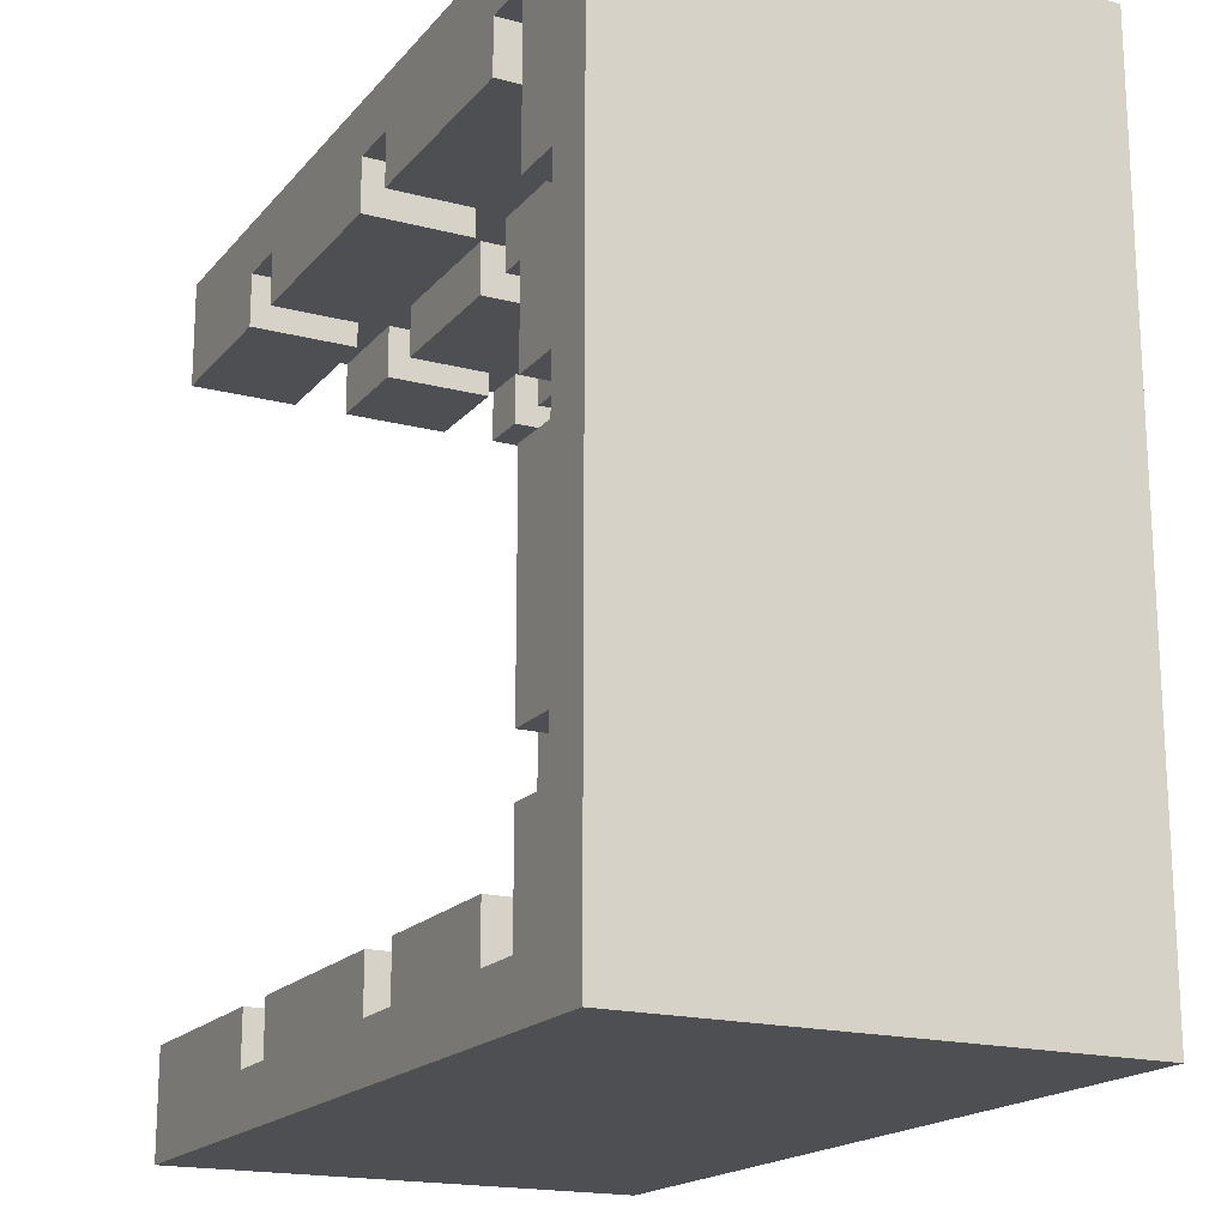
<metadata>
{"format":"obj","ext":"obj","renderer":"f3d","projection":"perspective","resolution":1024,"background":"white","views":[{"elev":-18.1,"azim":-117.0,"up":"+Z"}]}
</metadata>
<code>
g YAVD_Tiles-3
v -8 0 8
v -8 0 -8
v -8 1 8
v -8 1 6
v -8 1 -6
v -8 1 -8
v -8 3 8
v -8 3 6
v -8 3 -6
v -8 3 -8
v -8 4 8
v -8 4 6
v -8 4 -6
v -8 4 -8
v -8 6 8
v -8 6 6
v -8 6 -6
v -8 6 -8
v -8 7 8
v -8 7 4
v -8 7 3
v -8 7 1
v -8 7 -0
v -8 7 -4
v -8 7 -5
v -8 7 -8
v -8 9 8
v -8 9 4
v -8 9 3
v -8 9 1
v -8 9 -0
v -8 9 -4
v -8 9 -5
v -8 9 -8
v -5 2 -6
v -5 2 -7
v -5 3 -6
v -5 3 -7
v -5 7 7
v -5 7 6
v -5 7 -6
v -5 7 -7
v -5 9 7
v -5 9 6
v -5 9 -6
v -5 9 -7
v -4 2 7
v -4 2 6
v -4 3 7
v -4 3 6
v -3 4 -6
v -3 4 -7
v -3 6 -6
v -3 6 -7
v -2 4 7
v -2 4 6
v -2 6 7
v -2 6 6
v -1 7 -6
v -1 7 -7
v -1 9 -6
v -1 9 -7
v 0 2 7
v 0 2 6
v 0 2 -6
v 0 2 -7
v 0 3 7
v 0 3 6
v 0 3 -6
v 0 3 -7
v 0 7 7
v 0 7 6
v 0 9 7
v 0 9 6
v 2 4 7
v 2 4 6
v 2 4 -6
v 2 4 -7
v 2 6 7
v 2 6 6
v 2 6 -6
v 2 6 -7
v 4 7 -6
v 4 7 -7
v 4 9 -6
v 4 9 -7
v 5 2 -6
v 5 2 -7
v 5 3 -6
v 5 3 -7
v 5 7 7
v 5 7 6
v 5 9 7
v 5 9 6
v 6 4 7
v 6 4 6
v 6 6 7
v 6 6 6
v 7 2 7
v 7 2 6
v 7 3 7
v 7 3 6
v 7 4 -6
v 7 4 -7
v 7 6 -6
v 7 6 -7
v -7 2 1
v -7 2 -0
v -7 2 -5
v -7 2 -6
v -7 3 6
v -7 3 1
v -7 3 -0
v -7 3 -5
v -7 3 -6
v -7 4 6
v -7 4 5
v -7 4 -1
v -7 4 -2
v -7 4 -5
v -7 4 -6
v -7 6 6
v -7 6 5
v -7 6 -1
v -7 6 -2
v -7 6 -5
v -7 6 -6
v -7 7 6
v -7 7 4
v -7 7 3
v -7 7 1
v -7 7 -0
v -7 7 -4
v -7 7 -5
v -7 7 -6
v -7 9 4
v -7 9 3
v -7 9 1
v -7 9 -0
v -7 9 -4
v -7 9 -5
v -6 2 6
v -6 2 2
v -6 2 1
v -6 2 -0
v -6 2 -3
v -6 2 -5
v -6 2 -6
v -6 2 -7
v -6 3 7
v -6 3 6
v -6 3 1
v -6 3 -0
v -6 3 -5
v -6 3 -6
v -6 3 -7
v -6 4 7
v -6 4 6
v -6 4 5
v -6 4 -1
v -6 4 -2
v -6 4 -5
v -6 4 -6
v -6 4 -7
v -6 6 7
v -6 6 6
v -6 6 5
v -6 6 -1
v -6 6 -2
v -6 6 -5
v -6 6 -6
v -6 6 -7
v -6 7 7
v -6 7 6
v -6 7 4
v -6 7 3
v -6 7 1
v -6 7 -0
v -6 7 -4
v -6 7 -5
v -6 7 -6
v -6 7 -7
v -6 9 7
v -6 9 4
v -6 9 3
v -6 9 1
v -6 9 -0
v -6 9 -4
v -6 9 -5
v -6 9 -7
v -5 2 7
v -5 2 6
v -5 3 7
v -5 3 6
v -4 4 -6
v -4 4 -7
v -4 6 -6
v -4 6 -7
v -3 4 7
v -3 4 6
v -3 6 7
v -3 6 6
v -2 7 -6
v -2 7 -7
v -2 9 -6
v -2 9 -7
v -1 2 7
v -1 2 6
v -1 2 -6
v -1 2 -7
v -1 3 7
v -1 3 6
v -1 3 -6
v -1 3 -7
v -1 7 7
v -1 7 6
v -1 9 7
v -1 9 6
v 1 4 7
v 1 4 6
v 1 4 -6
v 1 4 -7
v 1 6 7
v 1 6 6
v 1 6 -6
v 1 6 -7
v 3 7 -6
v 3 7 -7
v 3 9 -6
v 3 9 -7
v 4 2 -6
v 4 2 -7
v 4 3 -6
v 4 3 -7
v 4 7 7
v 4 7 6
v 4 9 7
v 4 9 6
v 5 4 7
v 5 4 6
v 5 6 7
v 5 6 6
v 6 2 7
v 6 2 6
v 6 3 7
v 6 3 6
v 6 4 -6
v 6 4 -7
v 6 6 -6
v 6 6 -7
v 8 0 8
v 8 0 -8
v 8 1 8
v 8 1 6
v 8 1 5
v 8 1 -5
v 8 1 -6
v 8 1 -8
v 8 2 6
v 8 2 5
v 8 2 -5
v 8 2 -6
v 8 3 8
v 8 3 7
v 8 3 6
v 8 3 -6
v 8 3 -7
v 8 3 -8
v 8 4 8
v 8 4 7
v 8 4 6
v 8 4 -6
v 8 4 -7
v 8 4 -8
v 8 6 8
v 8 6 7
v 8 6 6
v 8 6 -6
v 8 6 -7
v 8 6 -8
v 8 7 8
v 8 7 7
v 8 7 6
v 8 7 -6
v 8 7 -7
v 8 7 -8
v 8 9 8
v 8 9 6
v 8 9 -6
v 8 9 -8
v -8 0 8
v -8 1 8
v -8 3 8
v -8 4 8
v -8 6 8
v -8 7 8
v -8 9 8
v -7 4 8
v -7 6 8
v -6 7 8
v -6 9 8
v -5 1 8
v -5 3 8
v -5 7 8
v -5 9 8
v -1 7 8
v -1 9 8
v 0 7 8
v 0 9 8
v 4 7 8
v 4 9 8
v 5 7 8
v 5 9 8
v 6 4 8
v 6 6 8
v 7 1 8
v 7 3 8
v 8 0 8
v 8 1 8
v 8 3 8
v 8 4 8
v 8 6 8
v 8 7 8
v 8 9 8
v -7 4 5
v -7 6 5
v -6 4 5
v -6 6 5
v -7 7 3
v -7 9 3
v -6 7 3
v -6 9 3
v -7 2 -0
v -7 3 -0
v -7 7 -0
v -7 9 -0
v -6 2 -0
v -6 3 -0
v -6 7 -0
v -6 9 -0
v -7 4 -2
v -7 6 -2
v -6 4 -2
v -6 6 -2
v -7 7 -5
v -7 9 -5
v -6 7 -5
v -6 9 -5
v -7 2 -6
v -7 3 -6
v -7 4 -6
v -7 6 -6
v -7 7 -6
v -6 2 -6
v -6 3 -6
v -6 4 -6
v -6 6 -6
v -6 7 -6
v -5 2 -6
v -5 3 -6
v -5 7 -6
v -5 9 -6
v -4 4 -6
v -4 6 -6
v -3 4 -6
v -3 6 -6
v -2 7 -6
v -2 9 -6
v -1 2 -6
v -1 3 -6
v -1 7 -6
v -1 9 -6
v 0 2 -6
v 0 3 -6
v 1 4 -6
v 1 6 -6
v 2 4 -6
v 2 6 -6
v 3 7 -6
v 3 9 -6
v 4 2 -6
v 4 3 -6
v 4 7 -6
v 4 9 -6
v 5 2 -6
v 5 3 -6
v 6 2 -6
v 6 4 -6
v 6 6 -6
v 7 4 -6
v 7 6 -6
v 8 2 -6
v 8 3 -6
v 8 4 -6
v 8 6 -6
v 8 7 -6
v 8 9 -6
v -6 2 -7
v -6 3 -7
v -6 4 -7
v -6 6 -7
v -6 7 -7
v -6 9 -7
v -5 2 -7
v -5 3 -7
v -5 7 -7
v -5 9 -7
v -4 4 -7
v -4 6 -7
v -3 4 -7
v -3 6 -7
v -2 7 -7
v -2 9 -7
v -1 2 -7
v -1 3 -7
v -1 7 -7
v -1 9 -7
v 0 2 -7
v 0 3 -7
v 1 4 -7
v 1 6 -7
v 2 4 -7
v 2 6 -7
v 3 7 -7
v 3 9 -7
v 4 2 -7
v 4 3 -7
v 4 7 -7
v 4 9 -7
v 5 2 -7
v 5 3 -7
v 6 4 -7
v 6 6 -7
v 7 4 -7
v 7 6 -7
v 8 3 -7
v 8 4 -7
v 8 6 -7
v 8 7 -7
v -6 3 7
v -6 4 7
v -6 6 7
v -6 7 7
v -6 9 7
v -5 2 7
v -5 3 7
v -5 7 7
v -5 9 7
v -4 2 7
v -4 3 7
v -3 4 7
v -3 6 7
v -2 4 7
v -2 6 7
v -1 2 7
v -1 3 7
v -1 7 7
v -1 9 7
v 0 2 7
v 0 3 7
v 0 7 7
v 0 9 7
v 1 4 7
v 1 6 7
v 2 4 7
v 2 6 7
v 4 7 7
v 4 9 7
v 5 4 7
v 5 6 7
v 5 7 7
v 5 9 7
v 6 2 7
v 6 3 7
v 6 4 7
v 6 6 7
v 7 2 7
v 7 3 7
v 8 3 7
v 8 4 7
v 8 6 7
v 8 7 7
v -7 3 6
v -7 4 6
v -7 6 6
v -7 7 6
v -6 2 6
v -6 3 6
v -6 4 6
v -6 6 6
v -6 7 6
v -5 2 6
v -5 3 6
v -5 7 6
v -5 9 6
v -4 2 6
v -4 3 6
v -3 4 6
v -3 6 6
v -2 4 6
v -2 6 6
v -1 2 6
v -1 3 6
v -1 7 6
v -1 9 6
v 0 2 6
v 0 3 6
v 0 7 6
v 0 9 6
v 1 4 6
v 1 6 6
v 2 4 6
v 2 6 6
v 4 7 6
v 4 9 6
v 5 4 6
v 5 6 6
v 5 7 6
v 5 9 6
v 6 2 6
v 6 3 6
v 6 4 6
v 6 6 6
v 7 2 6
v 7 3 6
v 8 2 6
v 8 3 6
v 8 4 6
v 8 6 6
v 8 7 6
v 8 9 6
v -7 7 4
v -7 9 4
v -6 7 4
v -6 9 4
v -7 2 1
v -7 3 1
v -7 7 1
v -7 9 1
v -6 2 1
v -6 3 1
v -6 7 1
v -6 9 1
v -7 4 -1
v -7 6 -1
v -6 4 -1
v -6 6 -1
v -7 7 -4
v -7 9 -4
v -6 7 -4
v -6 9 -4
v -7 2 -5
v -7 3 -5
v -7 4 -5
v -7 6 -5
v -6 2 -5
v -6 3 -5
v -6 4 -5
v -6 6 -5
v -8 0 -8
v -8 1 -8
v -8 3 -8
v -8 4 -8
v -8 6 -8
v -8 7 -8
v -8 9 -8
v -6 1 -8
v -6 3 -8
v -6 7 -8
v -6 9 -8
v -5 8 -8
v -5 9 -8
v -4 4 -8
v -4 6 -8
v -2 8 -8
v -2 9 -8
v -1 8 -8
v -1 9 -8
v 3 8 -8
v 3 9 -8
v 4 7 -8
v 4 9 -8
v 5 1 -8
v 5 3 -8
v 7 4 -8
v 7 6 -8
v 8 0 -8
v 8 1 -8
v 8 3 -8
v 8 4 -8
v 8 6 -8
v 8 7 -8
v 8 9 -8
v -8 0 8
v 8 0 8
v -8 0 -8
v 8 0 -8
v -6 4 7
v -3 4 7
v -2 4 7
v 1 4 7
v 2 4 7
v 5 4 7
v 6 4 7
v 8 4 7
v -6 4 6
v -3 4 6
v -2 4 6
v 1 4 6
v 2 4 6
v 5 4 6
v 6 4 6
v 8 4 6
v -7 4 5
v -6 4 5
v -7 4 -1
v -6 4 -1
v -7 4 -2
v -6 4 -2
v -7 4 -5
v -6 4 -5
v -6 4 -6
v -4 4 -6
v -3 4 -6
v 1 4 -6
v 2 4 -6
v 6 4 -6
v 7 4 -6
v 8 4 -6
v -6 4 -7
v -4 4 -7
v -3 4 -7
v 1 4 -7
v 2 4 -7
v 6 4 -7
v 7 4 -7
v 8 4 -7
v -5 7 7
v -1 7 7
v 0 7 7
v 4 7 7
v 5 7 7
v 8 7 7
v -7 7 6
v -6 7 6
v -5 7 6
v -1 7 6
v 0 7 6
v 4 7 6
v 5 7 6
v 8 7 6
v -7 7 4
v -6 7 4
v -7 7 3
v -6 7 3
v -7 7 1
v -6 7 1
v -7 7 -0
v -6 7 -0
v -7 7 -4
v -6 7 -4
v -7 7 -5
v -6 7 -5
v -7 7 -6
v -6 7 -6
v -5 7 -6
v -2 7 -6
v -1 7 -6
v 3 7 -6
v 4 7 -6
v 8 7 -6
v -5 7 -7
v -2 7 -7
v -1 7 -7
v 3 7 -7
v 4 7 -7
v 8 7 -7
v -5 2 7
v -4 2 7
v -1 2 7
v 0 2 7
v 6 2 7
v 7 2 7
v -6 2 6
v -5 2 6
v -4 2 6
v -1 2 6
v 0 2 6
v 6 2 6
v 7 2 6
v 8 2 6
v 6 2 5
v 8 2 5
v 0 2 4
v 3 2 4
v -1 2 3
v 0 2 3
v 3 2 3
v 4 2 3
v -6 2 2
v -3 2 2
v -7 2 1
v -6 2 1
v -1 2 1
v 0 2 1
v 3 2 1
v 4 2 1
v -7 2 -0
v -6 2 -0
v -3 2 -0
v -2 2 -0
v 0 2 -0
v 3 2 -0
v -3 2 -2
v -2 2 -2
v 3 2 -2
v 5 2 -2
v -6 2 -3
v -3 2 -3
v 2 2 -3
v 3 2 -3
v 4 2 -4
v 5 2 -4
v -7 2 -5
v -6 2 -5
v -5 2 -5
v 2 2 -5
v 4 2 -5
v 6 2 -5
v 8 2 -5
v -7 2 -6
v -6 2 -6
v -5 2 -6
v -1 2 -6
v 0 2 -6
v 4 2 -6
v 5 2 -6
v 6 2 -6
v 8 2 -6
v -6 2 -7
v -5 2 -7
v -1 2 -7
v 0 2 -7
v 4 2 -7
v 5 2 -7
v -6 3 7
v -5 3 7
v -4 3 7
v -1 3 7
v 0 3 7
v 6 3 7
v 7 3 7
v 8 3 7
v -7 3 6
v -6 3 6
v -5 3 6
v -4 3 6
v -1 3 6
v 0 3 6
v 6 3 6
v 7 3 6
v 8 3 6
v -7 3 1
v -6 3 1
v -7 3 -0
v -6 3 -0
v -7 3 -5
v -6 3 -5
v -5 3 -6
v -1 3 -6
v 0 3 -6
v 4 3 -6
v 5 3 -6
v 8 3 -6
v -5 3 -7
v -1 3 -7
v 0 3 -7
v 4 3 -7
v 5 3 -7
v 8 3 -7
v -6 6 7
v -3 6 7
v -2 6 7
v 1 6 7
v 2 6 7
v 5 6 7
v 6 6 7
v 8 6 7
v -6 6 6
v -3 6 6
v -2 6 6
v 1 6 6
v 2 6 6
v 5 6 6
v 6 6 6
v 8 6 6
v -7 6 5
v -6 6 5
v -7 6 -1
v -6 6 -1
v -7 6 -2
v -6 6 -2
v -7 6 -5
v -6 6 -5
v -6 6 -6
v -4 6 -6
v -3 6 -6
v 1 6 -6
v 2 6 -6
v 6 6 -6
v 7 6 -6
v 8 6 -6
v -6 6 -7
v -4 6 -7
v -3 6 -7
v 1 6 -7
v 2 6 -7
v 6 6 -7
v 7 6 -7
v 8 6 -7
v -8 9 8
v -6 9 8
v -5 9 8
v -1 9 8
v 0 9 8
v 4 9 8
v 5 9 8
v 8 9 8
v -6 9 7
v -5 9 7
v -1 9 7
v 0 9 7
v 4 9 7
v 5 9 7
v -5 9 6
v -1 9 6
v 0 9 6
v 4 9 6
v 5 9 6
v 8 9 6
v -8 9 4
v -7 9 4
v -6 9 4
v -8 9 3
v -7 9 3
v -6 9 3
v -8 9 1
v -7 9 1
v -6 9 1
v -8 9 -0
v -7 9 -0
v -6 9 -0
v -8 9 -4
v -7 9 -4
v -6 9 -4
v -8 9 -5
v -7 9 -5
v -6 9 -5
v -5 9 -6
v -2 9 -6
v -1 9 -6
v 3 9 -6
v 4 9 -6
v 8 9 -6
v -6 9 -7
v -5 9 -7
v -2 9 -7
v -1 9 -7
v 3 9 -7
v 4 9 -7
v -8 9 -8
v -6 9 -8
v -5 9 -8
v -2 9 -8
v -1 9 -8
v 3 9 -8
v 4 9 -8
v 8 9 -8
f 3 2 1
f 4 2 3
f 5 2 4
f 6 2 5
f 7 4 3
f 8 5 4
f 8 4 7
f 9 6 5
f 9 5 8
f 10 6 9
f 11 8 7
f 11 9 8
f 11 10 9
f 12 10 11
f 13 10 12
f 14 10 13
f 15 12 11
f 16 13 12
f 16 12 15
f 17 14 13
f 17 13 16
f 18 14 17
f 19 16 15
f 19 17 16
f 19 18 17
f 20 18 19
f 21 18 20
f 22 18 21
f 23 18 22
f 24 18 23
f 25 18 24
f 26 18 25
f 27 20 19
f 28 21 20
f 28 20 27
f 29 22 21
f 29 21 28
f 30 23 22
f 30 22 29
f 31 24 23
f 31 23 30
f 32 25 24
f 32 24 31
f 33 26 25
f 33 25 32
f 34 26 33
f 37 36 35
f 38 36 37
f 43 40 39
f 44 40 43
f 45 42 41
f 46 42 45
f 49 48 47
f 50 48 49
f 53 52 51
f 54 52 53
f 57 56 55
f 58 56 57
f 61 60 59
f 62 60 61
f 67 64 63
f 68 64 67
f 69 66 65
f 70 66 69
f 73 72 71
f 74 72 73
f 79 76 75
f 80 76 79
f 81 78 77
f 82 78 81
f 85 84 83
f 86 84 85
f 89 88 87
f 90 88 89
f 93 92 91
f 94 92 93
f 97 96 95
f 98 96 97
f 101 100 99
f 102 100 101
f 105 104 103
f 106 104 105
f 107 108 112
f 112 108 113
f 109 110 114
f 114 110 115
f 112 113 116
f 111 112 116
f 114 115 116
f 113 114 116
f 116 115 117
f 117 115 118
f 118 115 119
f 119 115 120
f 120 115 121
f 116 117 122
f 122 117 123
f 118 119 124
f 124 119 125
f 120 121 126
f 126 121 127
f 124 125 128
f 122 123 128
f 126 127 128
f 125 126 128
f 123 124 128
f 128 127 129
f 129 127 130
f 130 127 131
f 131 127 132
f 132 127 133
f 133 127 134
f 134 127 135
f 129 130 136
f 136 130 137
f 131 132 138
f 138 132 139
f 133 134 140
f 140 134 141
f 142 143 151
f 143 144 151
f 151 144 152
f 146 147 153
f 145 146 153
f 153 147 154
f 148 149 155
f 155 149 156
f 150 151 157
f 157 151 158
f 155 156 163
f 163 156 164
f 159 160 167
f 167 160 168
f 161 162 169
f 169 162 170
f 165 166 173
f 173 166 174
f 171 172 181
f 181 172 182
f 173 174 183
f 174 175 183
f 183 175 184
f 176 177 185
f 185 177 186
f 178 179 187
f 187 179 188
f 181 182 189
f 180 181 189
f 189 182 190
f 191 192 193
f 193 192 194
f 195 196 197
f 197 196 198
f 199 200 201
f 201 200 202
f 203 204 205
f 205 204 206
f 207 208 211
f 211 208 212
f 209 210 213
f 213 210 214
f 215 216 217
f 217 216 218
f 219 220 223
f 223 220 224
f 221 222 225
f 225 222 226
f 227 228 229
f 229 228 230
f 231 232 233
f 233 232 234
f 235 236 237
f 237 236 238
f 239 240 241
f 241 240 242
f 243 244 245
f 245 244 246
f 247 248 249
f 249 248 250
f 251 252 253
f 253 252 254
f 254 252 255
f 255 252 256
f 256 252 257
f 257 252 258
f 253 254 259
f 254 255 259
f 255 256 260
f 259 255 260
f 256 257 261
f 260 256 261
f 257 258 262
f 261 257 262
f 253 259 263
f 263 259 264
f 264 259 265
f 262 258 266
f 266 258 267
f 267 258 268
f 263 264 269
f 269 264 270
f 267 268 273
f 273 268 274
f 270 271 275
f 269 270 275
f 275 271 276
f 276 271 277
f 273 274 278
f 272 273 278
f 278 274 279
f 279 274 280
f 275 276 281
f 281 276 282
f 279 280 285
f 285 280 286
f 282 283 287
f 281 282 287
f 287 283 288
f 285 286 289
f 284 285 289
f 289 286 290
f 298 294 293
f 298 295 294
f 299 296 295
f 299 295 298
f 300 297 296
f 300 296 299
f 300 299 298
f 301 297 300
f 302 292 291
f 302 293 292
f 303 301 300
f 303 293 302
f 303 298 293
f 303 300 298
f 304 301 303
f 305 301 304
f 306 303 302
f 306 304 303
f 306 305 304
f 307 305 306
f 308 306 302
f 308 307 306
f 309 307 308
f 310 308 302
f 310 309 308
f 311 309 310
f 312 310 302
f 312 311 310
f 313 311 312
f 314 312 302
f 315 312 314
f 316 302 291
f 316 314 302
f 317 314 316
f 318 316 291
f 319 317 316
f 319 316 318
f 320 314 317
f 320 317 319
f 321 315 314
f 321 314 320
f 322 312 315
f 322 315 321
f 323 313 312
f 323 312 322
f 324 313 323
f 327 326 325
f 328 326 327
f 331 330 329
f 332 330 331
f 337 334 333
f 338 334 337
f 339 336 335
f 340 336 339
f 343 342 341
f 344 342 343
f 347 346 345
f 348 346 347
f 354 350 349
f 355 351 350
f 355 350 354
f 356 352 351
f 356 351 355
f 357 353 352
f 357 352 356
f 358 353 357
f 363 357 356
f 364 357 363
f 367 362 361
f 368 362 367
f 369 360 359
f 370 360 369
f 375 366 365
f 376 366 375
f 379 372 371
f 380 372 379
f 381 374 373
f 382 374 381
f 387 386 385
f 388 378 377
f 389 378 388
f 392 386 387
f 393 386 392
f 394 391 390
f 395 391 394
f 396 384 383
f 397 384 396
f 404 399 398
f 404 400 399
f 405 400 404
f 406 403 402
f 406 402 401
f 407 403 406
f 408 400 405
f 409 406 401
f 410 408 405
f 410 409 408
f 411 406 409
f 411 409 410
f 412 406 411
f 415 410 405
f 416 413 412
f 416 412 411
f 417 413 416
f 418 415 414
f 419 410 415
f 419 415 418
f 420 410 419
f 421 416 411
f 422 420 419
f 422 421 420
f 423 416 421
f 423 421 422
f 424 416 423
f 427 422 419
f 428 425 424
f 428 424 423
f 429 425 428
f 430 427 426
f 431 422 427
f 431 427 430
f 432 422 431
f 433 428 423
f 434 432 431
f 434 433 432
f 435 428 433
f 435 433 434
f 436 434 431
f 437 434 436
f 438 428 435
f 439 428 438
f 440 441 446
f 443 444 447
f 442 443 447
f 447 444 448
f 445 446 449
f 446 441 450
f 449 446 450
f 450 441 451
f 442 447 452
f 450 451 453
f 451 452 453
f 452 447 454
f 453 452 454
f 450 453 456
f 454 447 457
f 455 456 459
f 456 453 460
f 459 456 460
f 457 458 461
f 454 457 461
f 461 458 462
f 460 453 463
f 454 461 464
f 460 463 465
f 463 464 465
f 464 461 466
f 465 464 466
f 466 461 467
f 460 465 469
f 467 468 470
f 466 467 470
f 470 468 471
f 471 468 472
f 460 469 474
f 469 470 474
f 470 471 474
f 474 471 475
f 475 471 476
f 473 474 477
f 474 475 477
f 477 475 478
f 478 475 479
f 479 475 480
f 476 471 481
f 481 471 482
f 483 484 488
f 484 485 489
f 488 484 489
f 485 486 490
f 489 485 490
f 490 486 491
f 487 488 492
f 492 488 493
f 489 490 498
f 498 490 499
f 496 497 502
f 502 497 503
f 494 495 504
f 504 495 505
f 500 501 510
f 510 501 511
f 508 509 514
f 514 509 515
f 512 513 516
f 516 513 517
f 506 507 520
f 520 507 521
f 524 525 526
f 526 525 527
f 522 523 528
f 528 523 529
f 518 519 530
f 530 519 531
f 532 533 534
f 534 533 535
f 536 537 540
f 540 537 541
f 538 539 542
f 542 539 543
f 544 545 546
f 546 545 547
f 548 549 550
f 550 549 551
f 552 553 556
f 556 553 557
f 554 555 558
f 558 555 559
f 560 561 567
f 561 562 567
f 562 563 568
f 567 562 568
f 565 566 569
f 564 565 569
f 569 566 570
f 569 570 571
f 571 570 572
f 568 563 573
f 567 568 573
f 563 564 573
f 569 571 574
f 573 564 574
f 564 569 574
f 571 572 575
f 574 571 575
f 573 574 575
f 575 572 576
f 573 575 577
f 575 576 577
f 577 576 578
f 573 577 579
f 577 578 579
f 579 578 580
f 573 579 581
f 579 580 581
f 581 580 582
f 560 567 583
f 567 573 583
f 573 581 583
f 583 581 584
f 584 581 585
f 585 581 586
f 560 583 587
f 583 584 588
f 587 583 588
f 584 585 589
f 588 584 589
f 585 586 590
f 589 585 590
f 586 581 591
f 590 586 591
f 581 582 592
f 591 581 592
f 592 582 593
f 596 595 594
f 597 595 596
f 606 599 598
f 607 599 606
f 608 601 600
f 609 601 608
f 610 603 602
f 611 603 610
f 612 605 604
f 613 605 612
f 616 615 614
f 617 615 616
f 620 619 618
f 621 619 620
f 630 623 622
f 631 623 630
f 632 625 624
f 633 625 632
f 634 627 626
f 635 627 634
f 636 629 628
f 637 629 636
f 646 639 638
f 647 639 646
f 648 641 640
f 649 641 648
f 650 643 642
f 651 643 650
f 652 645 644
f 653 645 652
f 656 655 654
f 657 655 656
f 660 659 658
f 661 659 660
f 664 663 662
f 665 663 664
f 672 667 666
f 673 667 672
f 674 669 668
f 675 669 674
f 676 671 670
f 677 671 676
f 678 679 685
f 685 679 686
f 680 681 687
f 687 681 688
f 682 683 689
f 689 683 690
f 687 688 692
f 690 691 692
f 689 690 692
f 688 689 692
f 685 686 692
f 686 687 692
f 684 685 692
f 692 691 693
f 684 692 694
f 692 693 694
f 694 693 695
f 684 694 696
f 694 695 697
f 696 694 697
f 695 693 698
f 697 695 698
f 698 693 699
f 684 696 700
f 700 696 701
f 700 701 703
f 696 697 704
f 697 698 704
f 698 699 704
f 701 696 704
f 704 699 705
f 705 699 706
f 699 693 707
f 706 699 707
f 702 703 708
f 703 701 709
f 708 703 709
f 701 704 710
f 709 701 710
f 704 705 710
f 710 705 711
f 705 706 712
f 711 705 712
f 706 707 713
f 712 706 713
f 710 711 714
f 709 710 714
f 712 713 715
f 714 711 715
f 711 712 715
f 713 707 716
f 715 713 716
f 707 693 717
f 716 707 717
f 709 714 718
f 715 716 719
f 718 714 719
f 714 715 719
f 719 716 720
f 716 717 721
f 720 716 721
f 720 721 722
f 721 717 722
f 717 693 723
f 722 717 723
f 719 720 725
f 718 719 725
f 725 720 726
f 720 722 727
f 726 720 727
f 722 723 728
f 727 722 728
f 723 693 729
f 728 723 729
f 729 693 730
f 724 725 731
f 725 726 732
f 731 725 732
f 727 728 733
f 732 726 733
f 726 727 733
f 728 729 733
f 733 729 734
f 734 729 735
f 735 729 736
f 736 729 737
f 729 730 738
f 737 729 738
f 738 730 739
f 732 733 740
f 740 733 741
f 734 735 742
f 742 735 743
f 736 737 744
f 744 737 745
f 746 747 755
f 755 747 756
f 748 749 757
f 757 749 758
f 750 751 759
f 759 751 760
f 752 753 761
f 761 753 762
f 754 755 763
f 763 755 764
f 765 766 767
f 767 766 768
f 769 770 775
f 775 770 776
f 771 772 777
f 777 772 778
f 773 774 779
f 779 774 780
f 781 782 789
f 789 782 790
f 783 784 791
f 791 784 792
f 785 786 793
f 793 786 794
f 787 788 795
f 795 788 796
f 797 798 799
f 799 798 800
f 801 802 803
f 803 802 804
f 805 806 813
f 813 806 814
f 807 808 815
f 815 808 816
f 809 810 817
f 817 810 818
f 811 812 819
f 819 812 820
f 821 822 829
f 822 823 829
f 823 824 830
f 829 823 830
f 824 825 831
f 830 824 831
f 825 826 832
f 831 825 832
f 826 827 833
f 832 826 833
f 827 828 834
f 833 827 834
f 830 831 835
f 835 831 836
f 832 833 837
f 837 833 838
f 834 828 839
f 839 828 840
f 821 829 841
f 841 829 842
f 842 829 843
f 841 842 844
f 844 842 845
f 844 845 847
f 845 846 847
f 847 846 848
f 848 846 849
f 847 848 850
f 850 848 851
f 850 851 853
f 851 852 853
f 853 852 854
f 854 852 855
f 853 854 856
f 856 854 857
f 857 858 865
f 856 857 865
f 859 860 866
f 866 860 867
f 861 862 868
f 868 862 869
f 863 864 870
f 856 865 871
f 865 866 872
f 871 865 872
f 866 867 873
f 872 866 873
f 867 868 874
f 873 867 874
f 868 869 875
f 874 868 875
f 869 870 876
f 875 869 876
f 870 864 877
f 876 870 877
f 877 864 878

</code>
